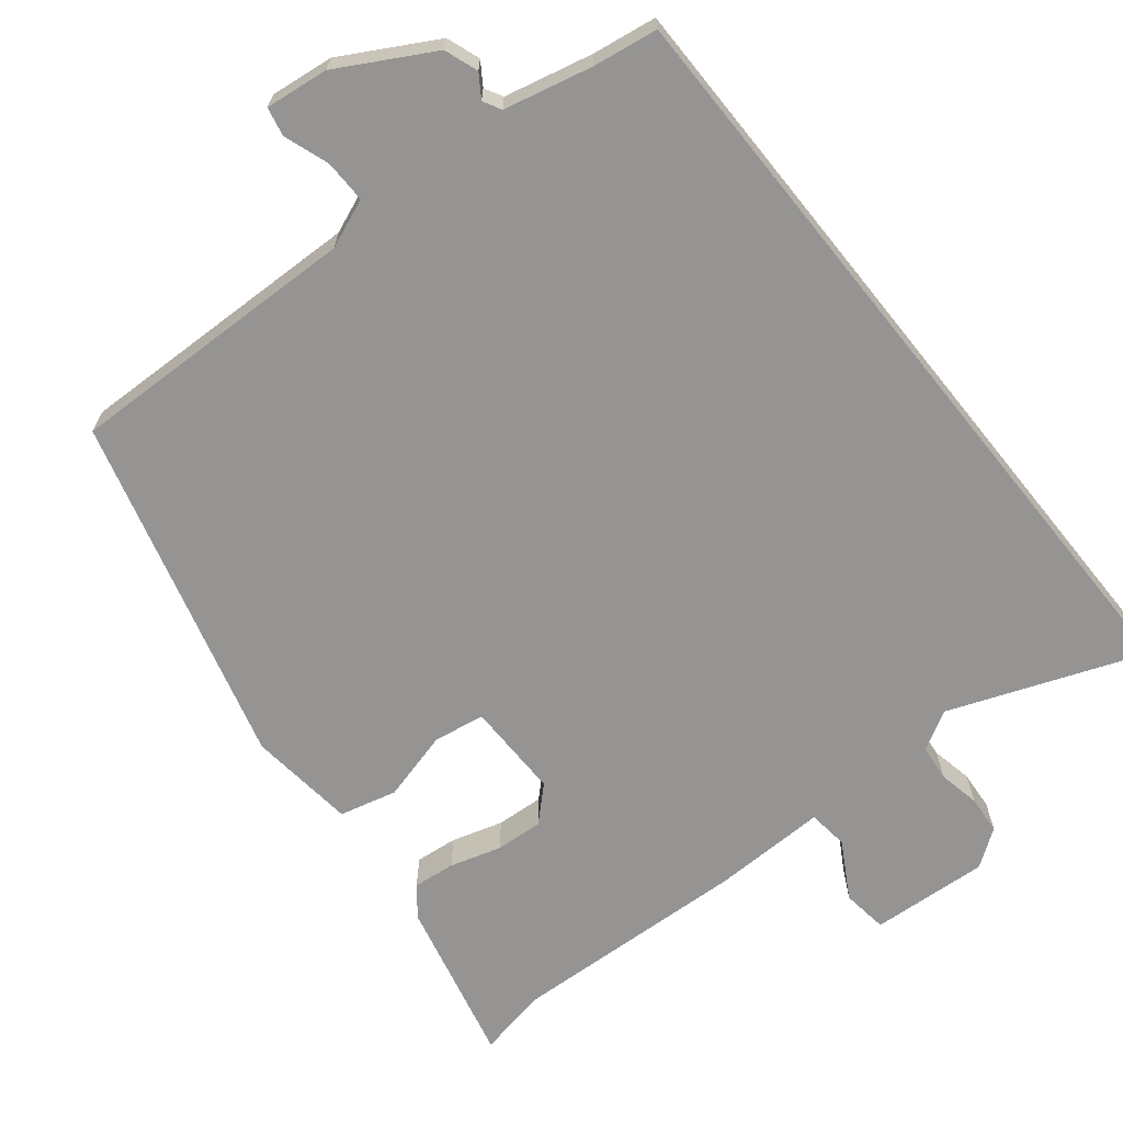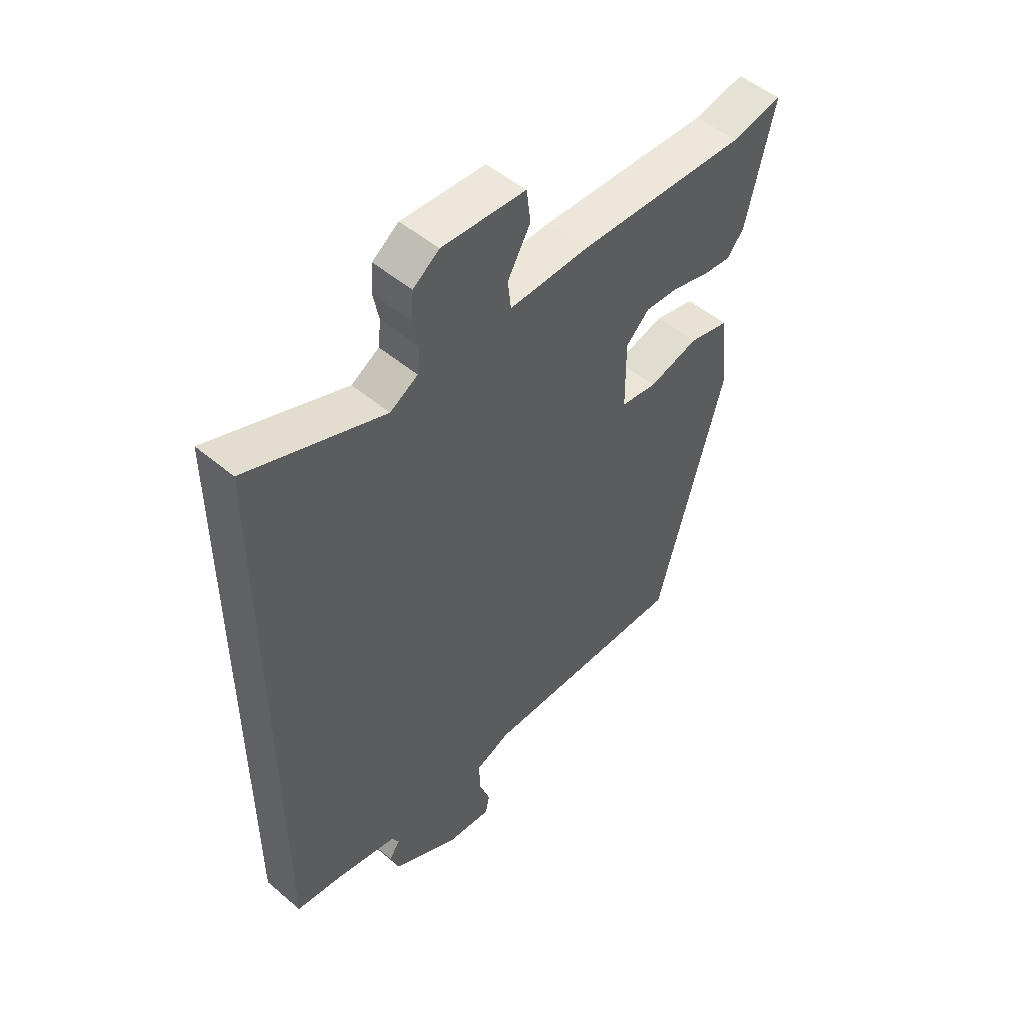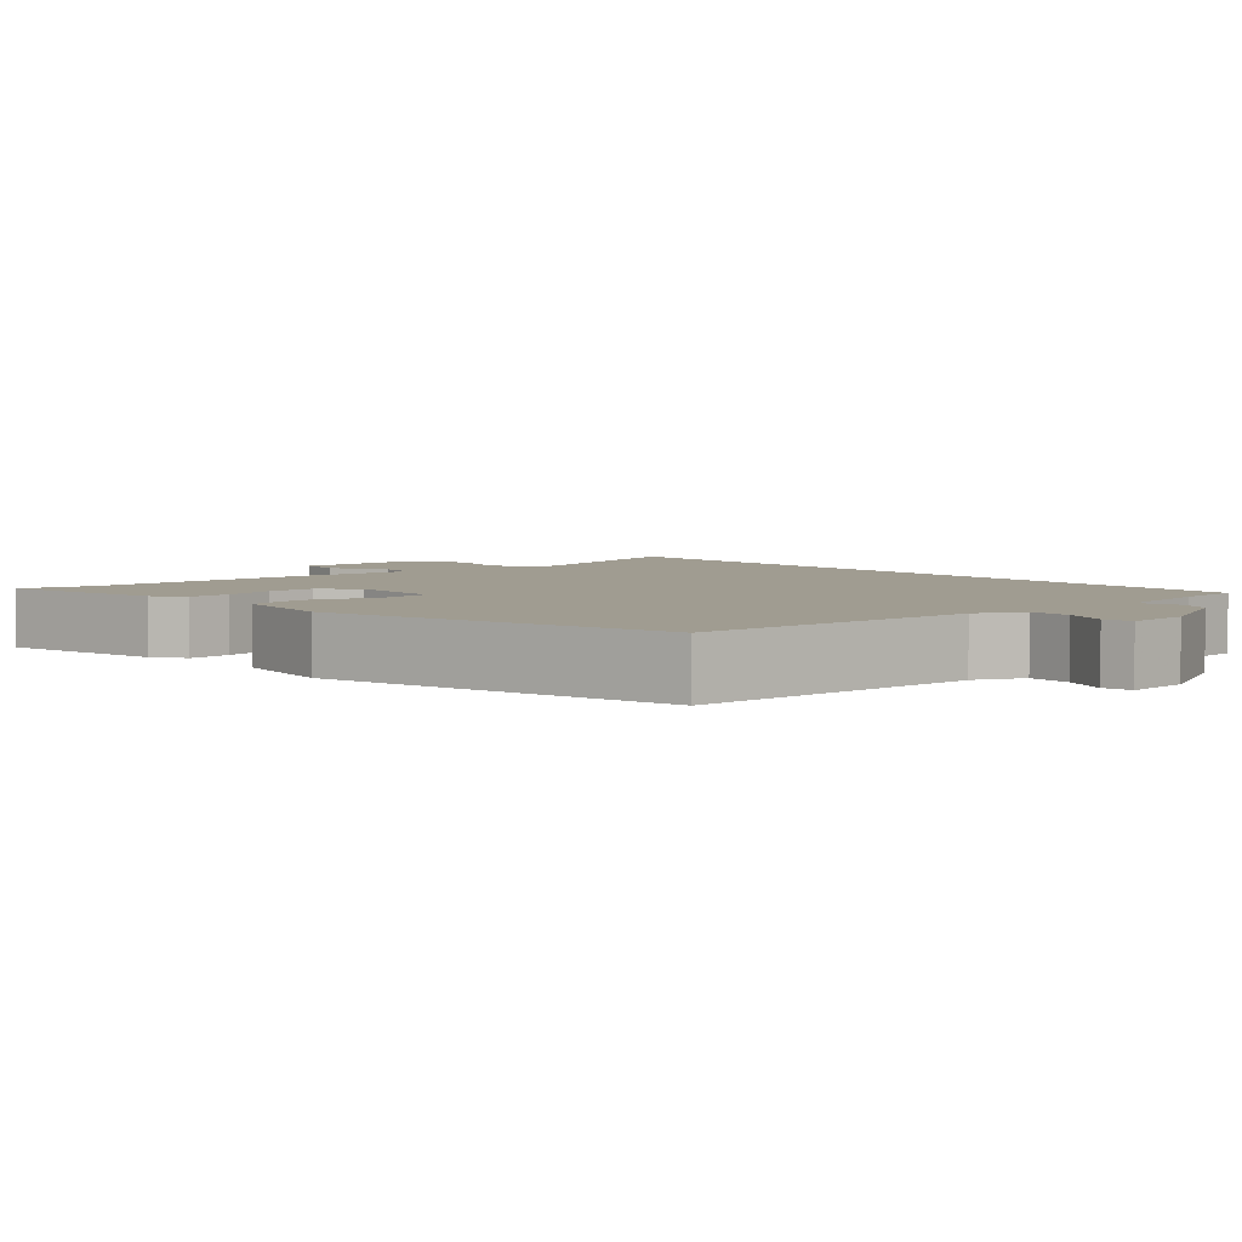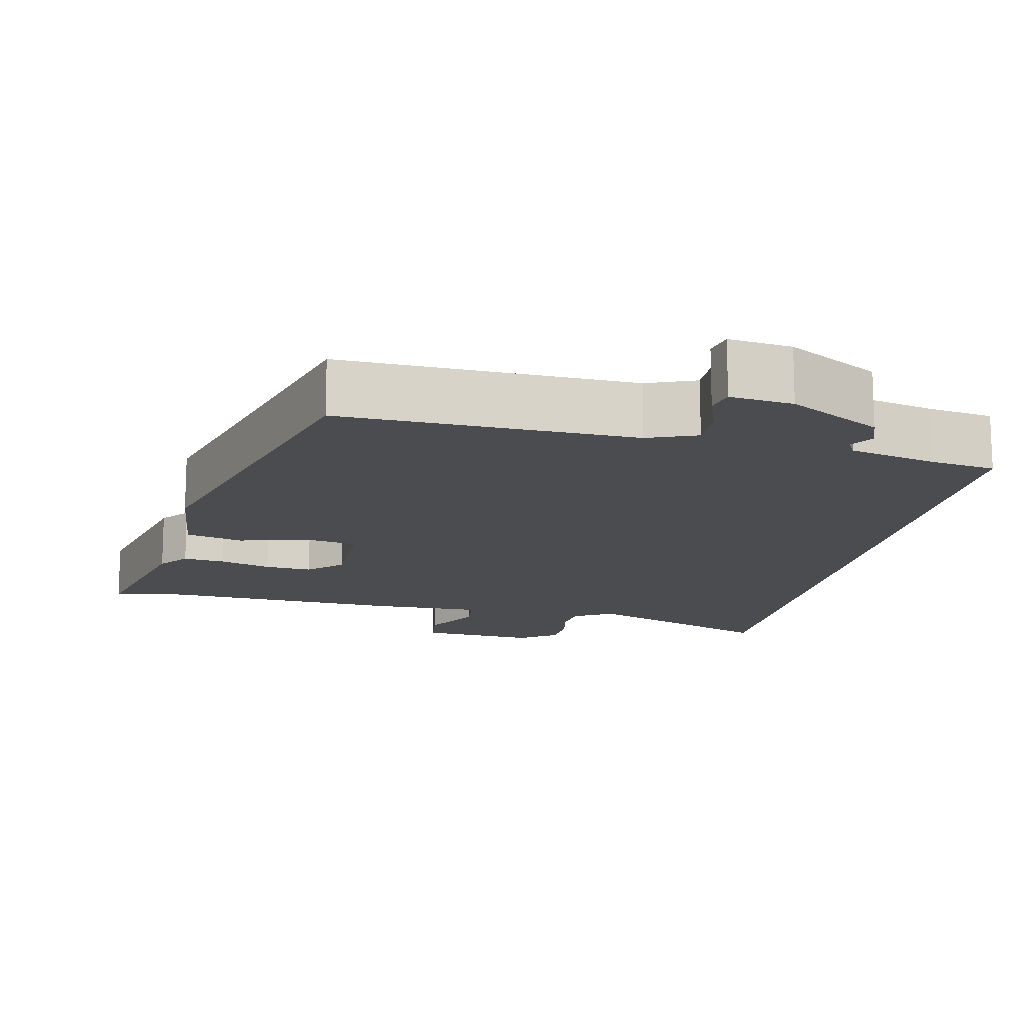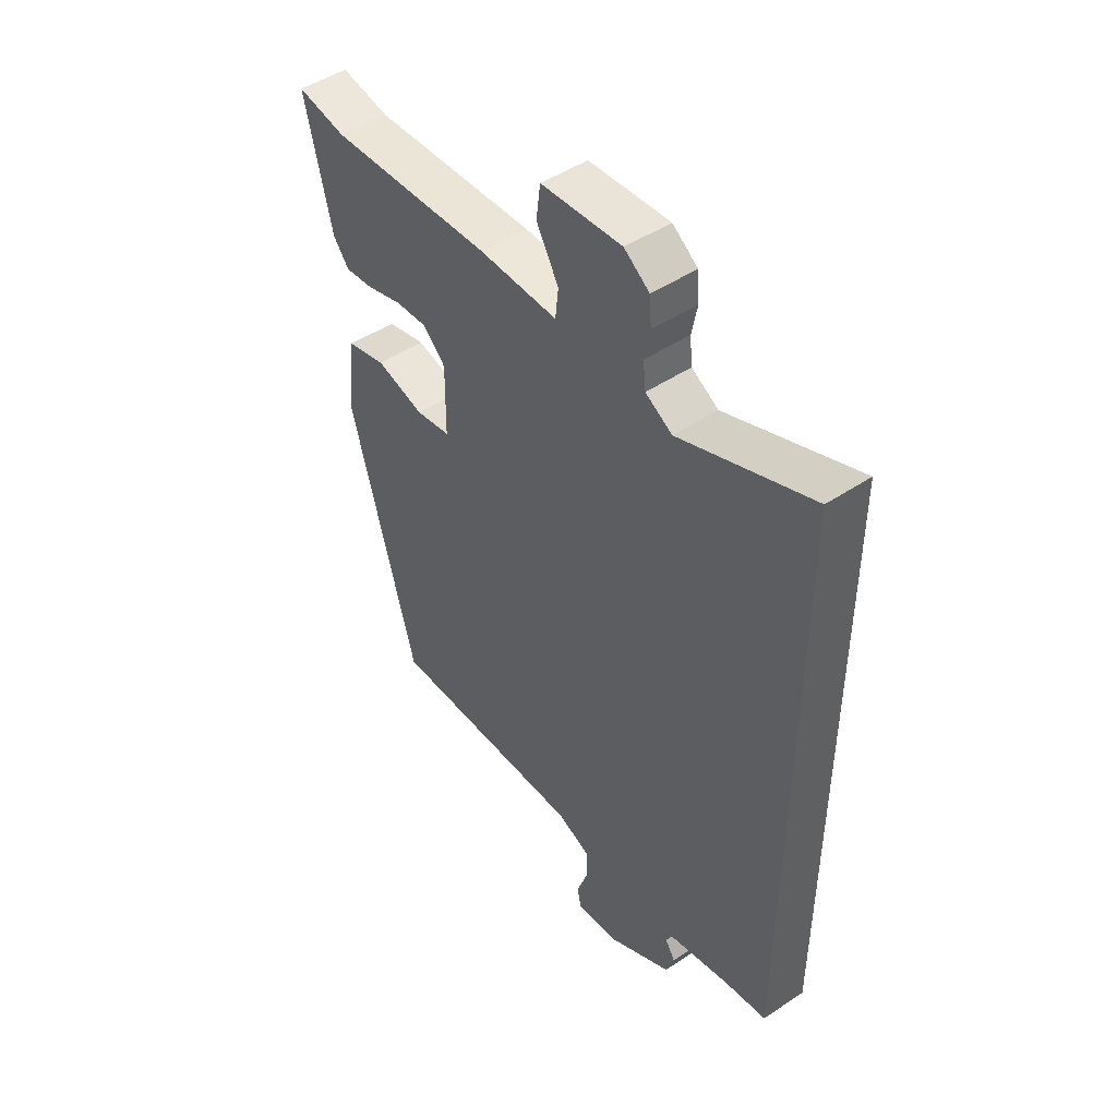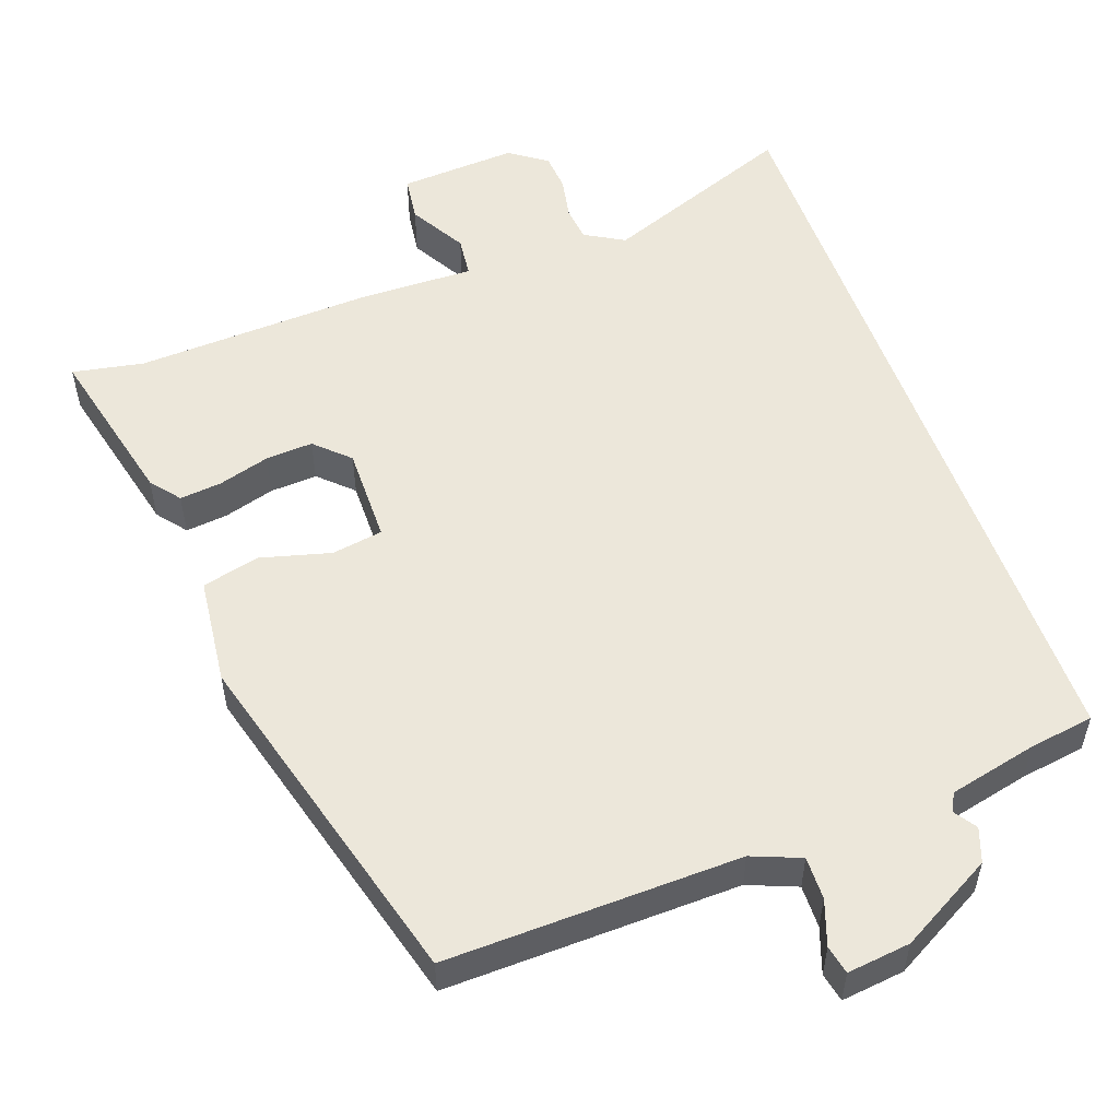
<metadata>
{"format":"obj","ext":"obj","renderer":"f3d","projection":"perspective","resolution":1024,"background":"white","views":[{"elev":-67.1,"azim":-141.2,"up":"+Y"},{"elev":50.8,"azim":-47.3,"up":"+Z"},{"elev":4.3,"azim":140.6,"up":"+Y"},{"elev":-14.8,"azim":167.7,"up":"+Y"},{"elev":47.6,"azim":-127.0,"up":"+Z"},{"elev":53.8,"azim":160.3,"up":"+Y"}]}
</metadata>
<code>
v -0.5 0.07 0.582
v -0.243 0.07 0.484
v -0.191 0.07 0.514
v -0.186 0.07 0.562
v -0.197 0.07 0.617
v -0.193 0.07 0.668
v -0.144 0.07 0.703
v 0.013 0.07 0.693
v 0.021 0.07 0.632
v -0.022 0.07 0.557
v -0.016 0.07 0.503
v 0.136 0.07 0.506
v 0.453 0.07 0.491
v 0.548 0.07 0.509
v 0.496 0.07 0.289
v 0.465 0.07 0.25
v 0.409 0.07 0.256
v 0.341 0.07 0.276
v 0.278 0.07 0.28
v 0.234 0.07 0.238
v 0.235 0.07 0.109
v 0.303 0.07 0.098
v 0.397 0.07 0.123
v 0.473 0.07 0.104
v 0.489 0.07 -0.039
v 0.362 0.07 -0.504
v -0.029 0.07 -0.494
v -0.094 0.07 -0.52
v -0.093 0.07 -0.577
v -0.072 0.07 -0.637
v -0.08 0.07 -0.675
v -0.164 0.07 -0.665
v -0.288 0.07 -0.596
v -0.304 0.07 -0.551
v -0.284 0.07 -0.521
v -0.297 0.07 -0.497
v -0.414 0.07 -0.47
v -0.5 0.07 -0.457
v -0.5 0 0.582
v -0.243 0 0.484
v -0.191 0 0.514
v -0.186 0 0.562
v -0.197 0 0.617
v -0.193 0 0.668
v -0.144 0 0.703
v 0.013 0 0.693
v 0.021 0 0.632
v -0.022 0 0.557
v -0.016 0 0.503
v 0.136 0 0.506
v 0.453 0 0.491
v 0.548 0 0.509
v 0.496 0 0.289
v 0.465 0 0.25
v 0.409 0 0.256
v 0.341 0 0.276
v 0.278 0 0.28
v 0.234 0 0.238
v 0.235 0 0.109
v 0.303 0 0.098
v 0.397 0 0.123
v 0.473 0 0.104
v 0.489 0 -0.039
v 0.362 0 -0.504
v -0.029 0 -0.494
v -0.094 0 -0.52
v -0.093 0 -0.577
v -0.072 0 -0.637
v -0.08 0 -0.675
v -0.164 0 -0.665
v -0.288 0 -0.596
v -0.304 0 -0.551
v -0.284 0 -0.521
v -0.297 0 -0.497
v -0.414 0 -0.47
v -0.5 0 -0.457
f 37 38 1 2
f 36 37 2 3
f 35 36 3
f 33 34 35
f 32 33 35
f 31 32 35
f 30 31 35
f 29 30 35
f 35 3 4
f 29 35 4
f 28 29 4
f 27 28 4
f 25 26 27
f 24 25 27
f 23 24 27
f 22 23 27
f 21 22 27
f 20 21 27 4
f 19 20 4 5
f 18 19 5
f 16 17 18
f 15 16 18
f 14 15 18
f 13 14 18
f 11 12 13 18
f 11 18 5
f 5 6 7
f 11 5 7
f 10 11 7
f 7 8 9 10
f 40 39 76 75
f 41 40 75 74
f 41 74 73
f 73 72 71
f 73 71 70
f 73 70 69
f 73 69 68
f 73 68 67
f 42 41 73
f 42 73 67
f 42 67 66
f 42 66 65
f 65 64 63
f 65 63 62
f 65 62 61
f 65 61 60
f 65 60 59
f 42 65 59 58
f 43 42 58 57
f 43 57 56
f 56 55 54
f 56 54 53
f 56 53 52
f 56 52 51
f 56 51 50 49
f 43 56 49
f 45 44 43
f 45 43 49
f 45 49 48
f 48 47 46 45
f 1 39 40 2
f 2 40 41 3
f 3 41 42 4
f 4 42 43 5
f 5 43 44 6
f 6 44 45 7
f 7 45 46 8
f 8 46 47 9
f 9 47 48 10
f 10 48 49 11
f 11 49 50 12
f 12 50 51 13
f 13 51 52 14
f 14 52 53 15
f 15 53 54 16
f 16 54 55 17
f 17 55 56 18
f 18 56 57 19
f 19 57 58 20
f 20 58 59 21
f 21 59 60 22
f 22 60 61 23
f 23 61 62 24
f 24 62 63 25
f 25 63 64 26
f 26 64 65 27
f 27 65 66 28
f 28 66 67 29
f 29 67 68 30
f 30 68 69 31
f 31 69 70 32
f 32 70 71 33
f 33 71 72 34
f 34 72 73 35
f 35 73 74 36
f 36 74 75 37
f 37 75 76 38
f 38 76 39 1

</code>
